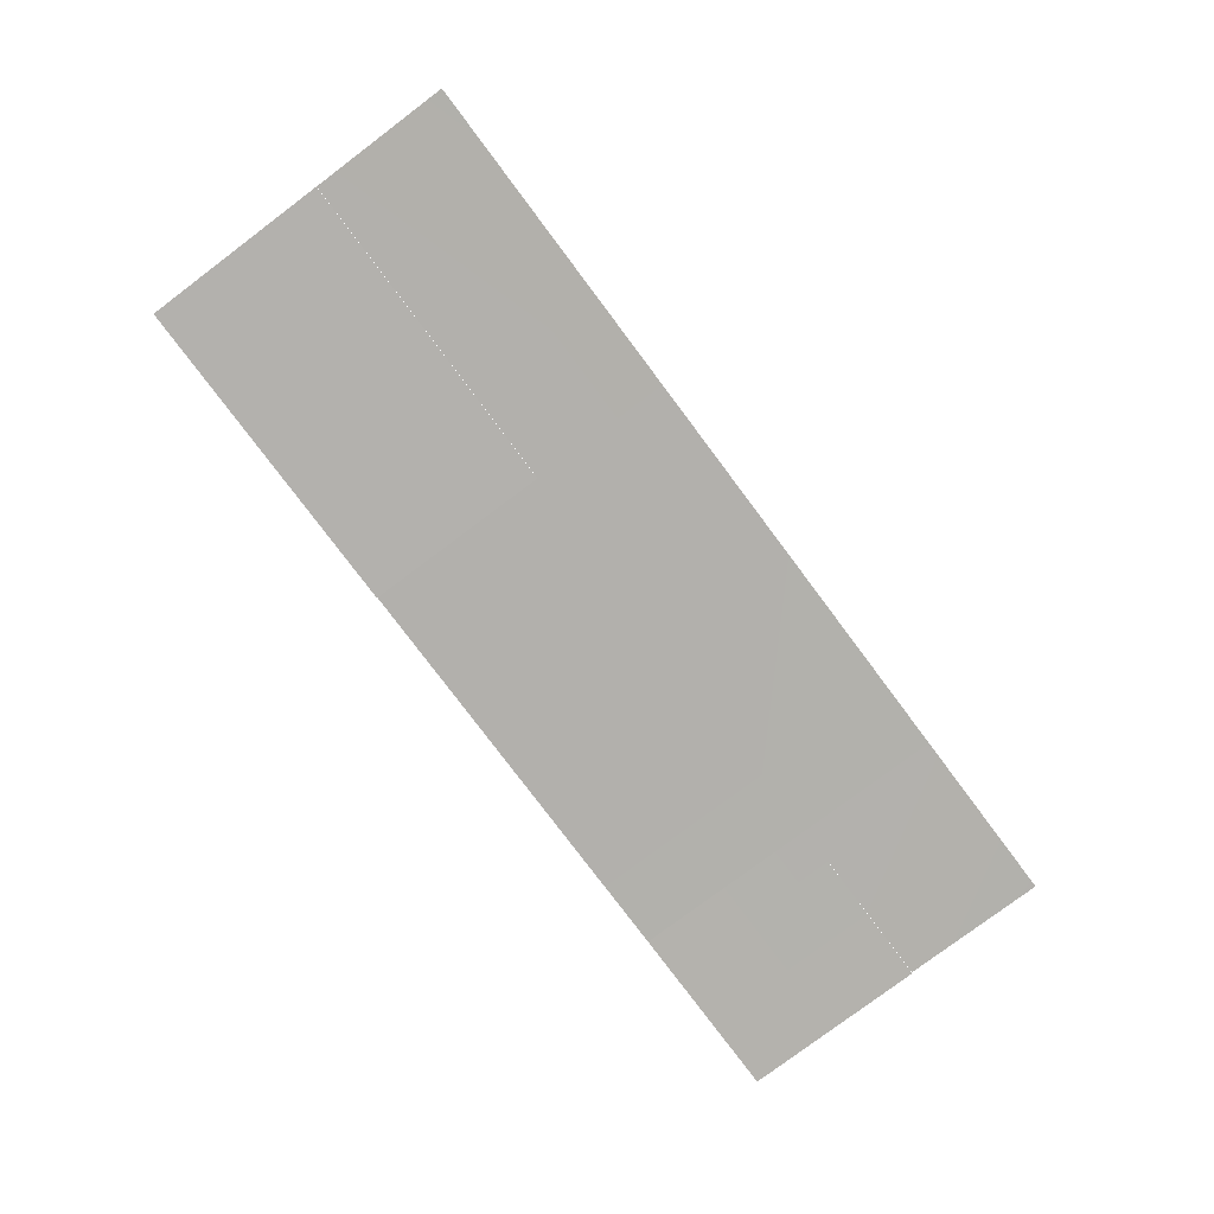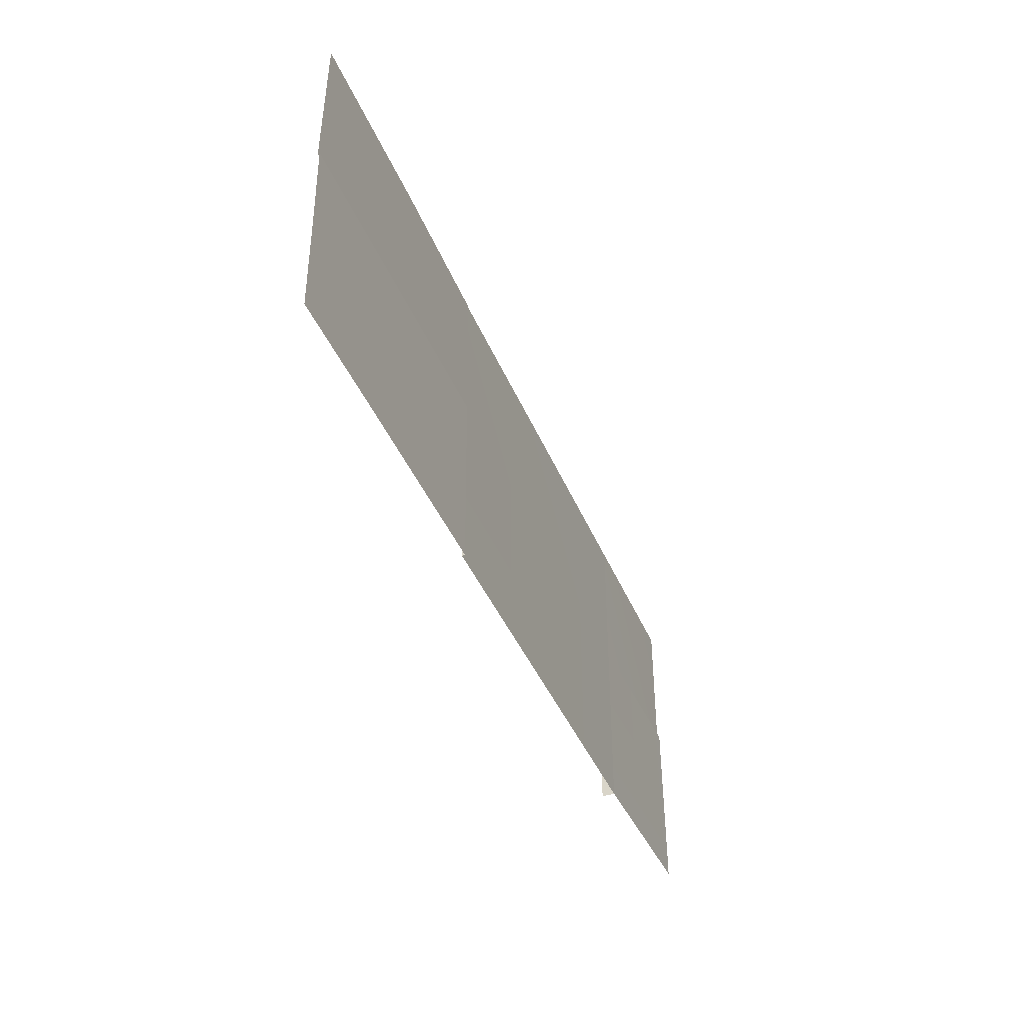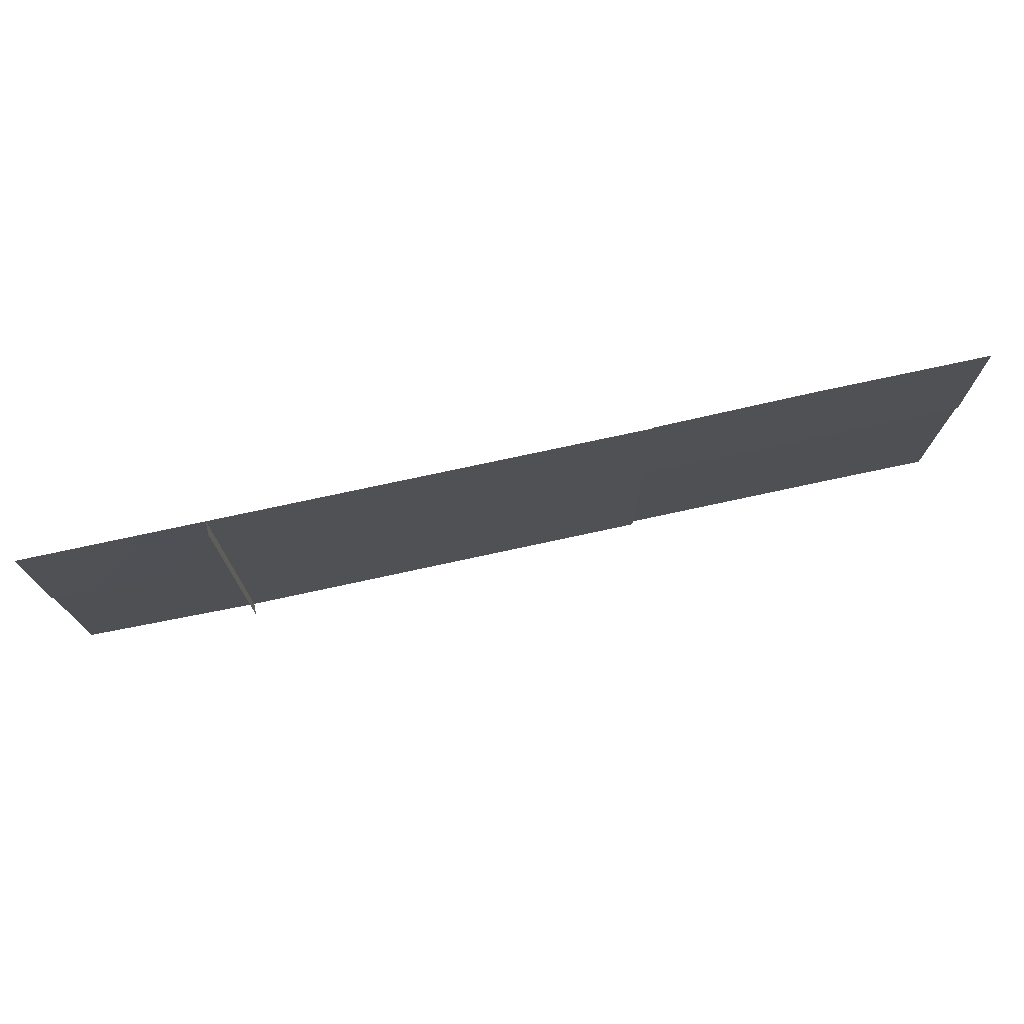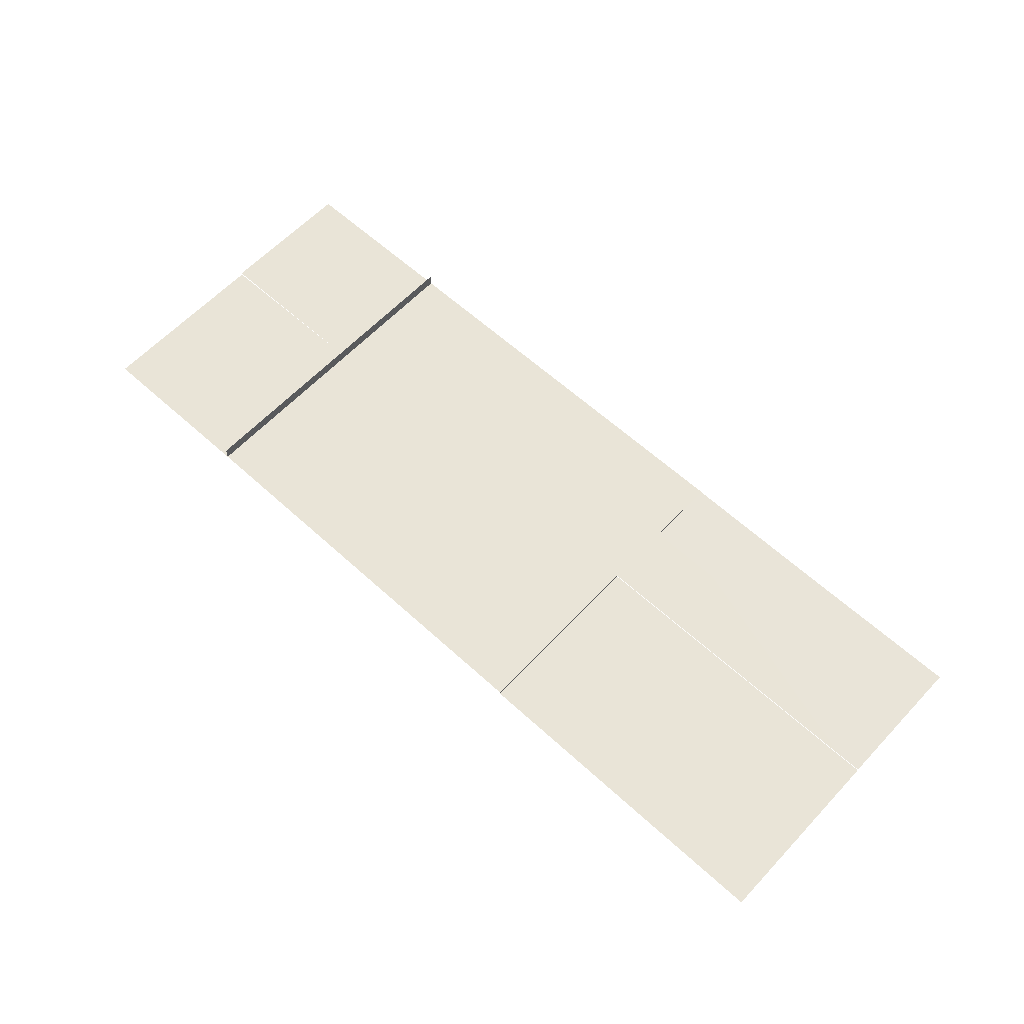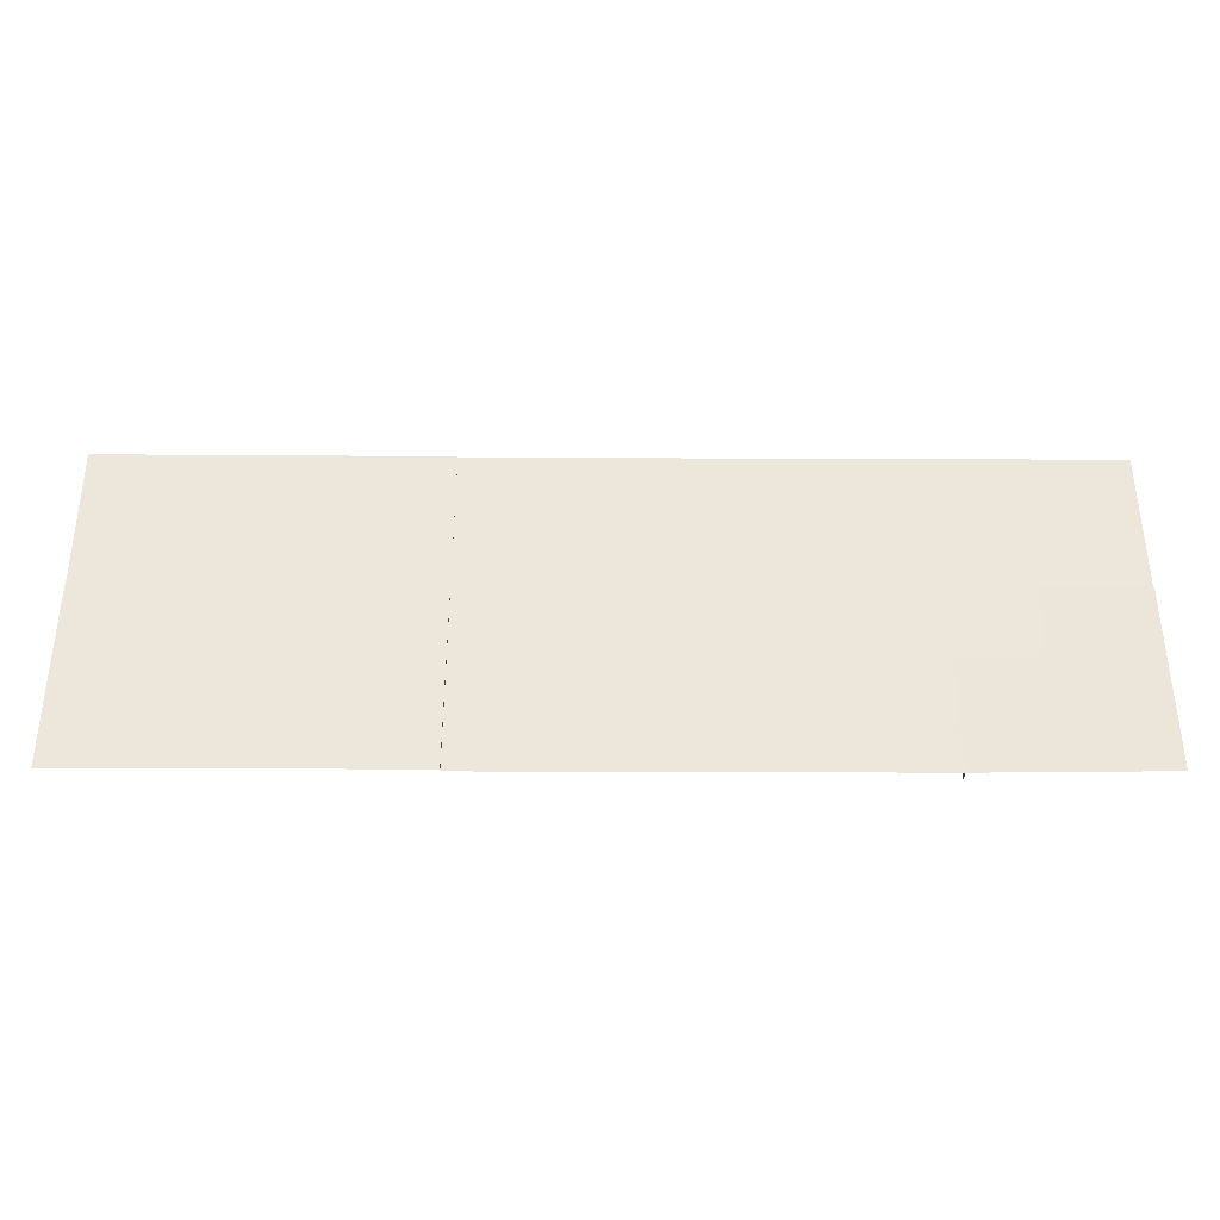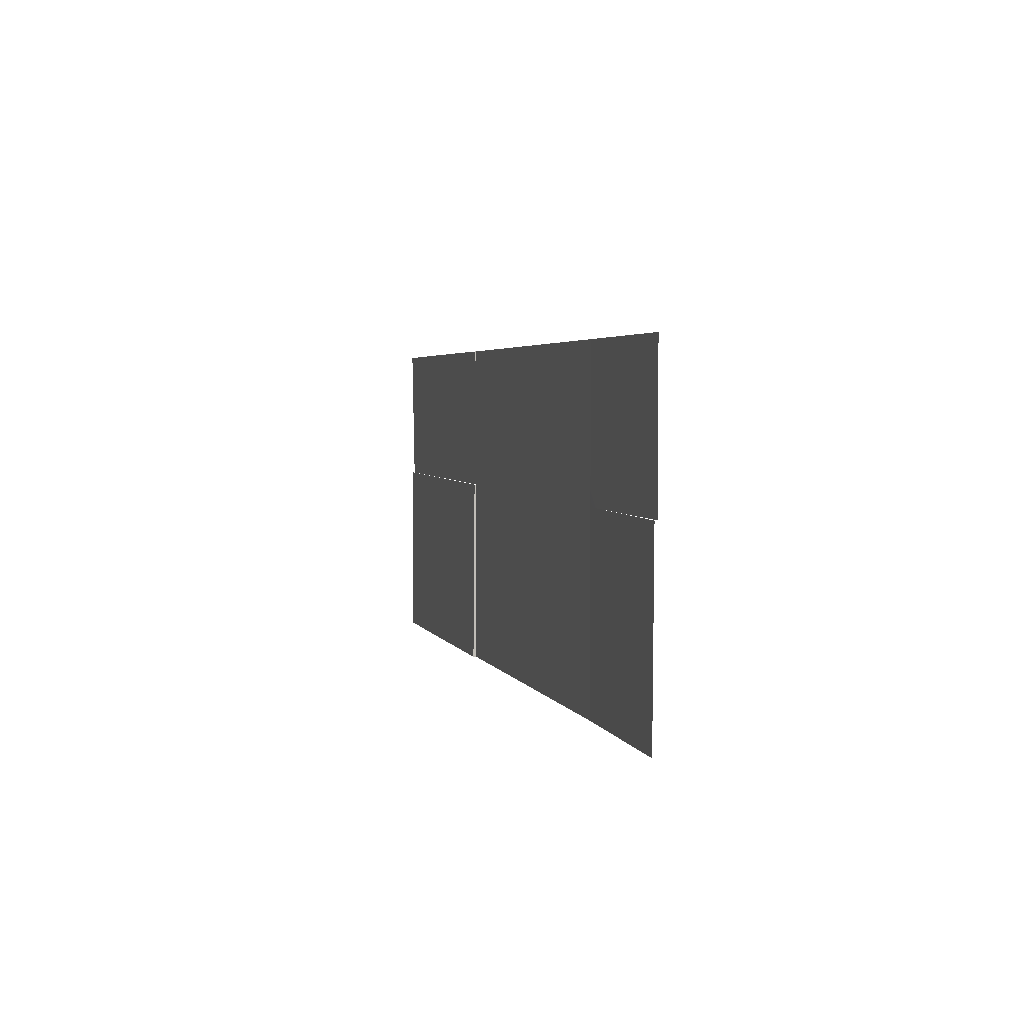
<metadata>
{"format":"obj","ext":"obj","renderer":"f3d","projection":"perspective","resolution":1024,"background":"white","views":[{"elev":-78.9,"azim":126.9,"up":"+Z"},{"elev":-41.2,"azim":111.3,"up":"+Y"},{"elev":73.9,"azim":-12.3,"up":"+Y"},{"elev":61.0,"azim":43.0,"up":"+Z"},{"elev":-36.5,"azim":179.7,"up":"+Y"},{"elev":3.4,"azim":-104.6,"up":"+Y"}]}
</metadata>
<code>
g DecalMesh_MetroArea_Decal_Graffiti_09__41
v 0.8047 0.13 0.02373
v 0.8022 0.9779 0.02005
v 0.8022 0.9779 0.02373
v 2.747 -0.3785 0.01008
v 0.8047 0.13 0.01373
v 0.808 -0.9779 0.005852
v 2.747 -0.3785 0.01008
v 0.808 -0.9779 0.005852
v 2.1 -0.9779 0.005825
v 0.8047 0.13 0.01373
v 2.747 -0.3785 0.01008
v 2.747 0.1357 0.01373
v 2.747 -0.3785 0.01008
v 2.1 -0.9779 0.005825
v 2.747 -0.9779 0.008815
v 0.8047 0.13 0.02373
v 1.721 0.9779 0.00945
v 0.8022 0.9779 0.02005
v 0.8047 0.13 0.02373
v 2.747 0.1357 0.02373
v 2.747 0.9779 0.009501
v 0.8047 0.13 0.02373
v 2.747 0.9779 0.009501
v 1.721 0.9779 0.00945
v 0.8047 0.13 0.02373
v -0.3924 -0.9779 0.02373
v 0.808 -0.9779 0.02373
v 0.8047 0.13 0.02373
v -1.695 0.1226 0.02373
v -1.692 -0.9779 0.02373
v 0.8047 0.13 0.02373
v -1.692 -0.9779 0.02373
v -0.3924 -0.9779 0.02373
v -1.695 0.1226 0.02373
v 0.8047 0.13 0.02373
v 0.8022 0.9779 0.02373
v -1.695 0.1226 0.02373
v 0.8022 0.9779 0.02373
v -0.7711 0.9779 0.02373
v -1.695 0.1226 0.02373
v -0.7711 0.9779 0.02373
v -1.698 0.9779 0.02373
v -1.695 0.1226 0.02373
v -1.692 -0.9779 0.09223
v -1.692 -0.9779 0.02373
v -1.695 0.1226 0.02373
v -1.695 0.1226 0.1
v -1.694 -0.4637 0.1
v -1.692 -0.9779 0.09223
v -1.695 0.1226 0.02373
v -1.694 -0.4637 0.1
v -1.692 -0.9779 0.09223
v -1.694 -0.4637 0.1
v -1.692 -0.9779 0.1
v -1.695 0.1226 0.02373
v -1.698 0.9779 0.02373
v -1.696 0.5222 0.1
v -1.695 0.1226 0.02373
v -1.696 0.5222 0.1
v -1.695 0.1226 0.1
v -1.698 0.9779 0.02373
v -1.698 0.9779 0.1
v -1.696 0.5222 0.1
v 0.8047 0.13 0.01373
v 0.808 -0.9779 0.01855
v 0.808 -0.9779 0.005852
v 0.8047 0.13 0.01373
v 0.8047 0.13 0.02373
v 0.808 -0.9779 0.02373
v 0.8047 0.13 0.01373
v 0.808 -0.9779 0.02373
v 0.808 -0.9779 0.01855
v -1.695 0.1226 0.02373
v -1.698 0.9779 0.02373
v -2.747 0.6154 0.02373
v -1.695 0.1226 0.02373
v -2.747 0.6154 0.02373
v -2.747 0.1195 0.02373
v -1.698 0.9779 0.02373
v -2.747 0.9779 0.02373
v -2.747 0.6154 0.02373
v -1.695 0.1226 0.02373
v -2.747 0.1195 0.008576
v -2.747 -0.851 0.002808
v -1.695 0.1226 0.02373
v -2.747 -0.851 0.002808
v -2.646 -0.9779 0.004809
v -1.695 0.1226 0.02373
v -2.646 -0.9779 0.004809
v -1.692 -0.9779 0.02373
v -2.747 -0.851 0.002808
v -2.747 -0.9779 0.0028
v -2.646 -0.9779 0.004809
g DecalMesh_MetroArea_Decal_Graffiti_09__41_0
f 3 2 1
f 6 5 4
f 9 8 7
f 12 11 10
f 15 14 13
f 18 17 16
f 21 20 19
f 24 23 22
f 27 26 25
f 30 29 28
f 33 32 31
f 36 35 34
f 39 38 37
f 42 41 40
f 45 44 43
f 48 47 46
f 51 50 49
f 54 53 52
f 57 56 55
f 60 59 58
f 63 62 61
f 66 65 64
f 69 68 67
f 72 71 70
f 75 74 73
f 78 77 76
f 81 80 79
f 84 83 82
f 87 86 85
f 90 89 88
f 93 92 91

</code>
